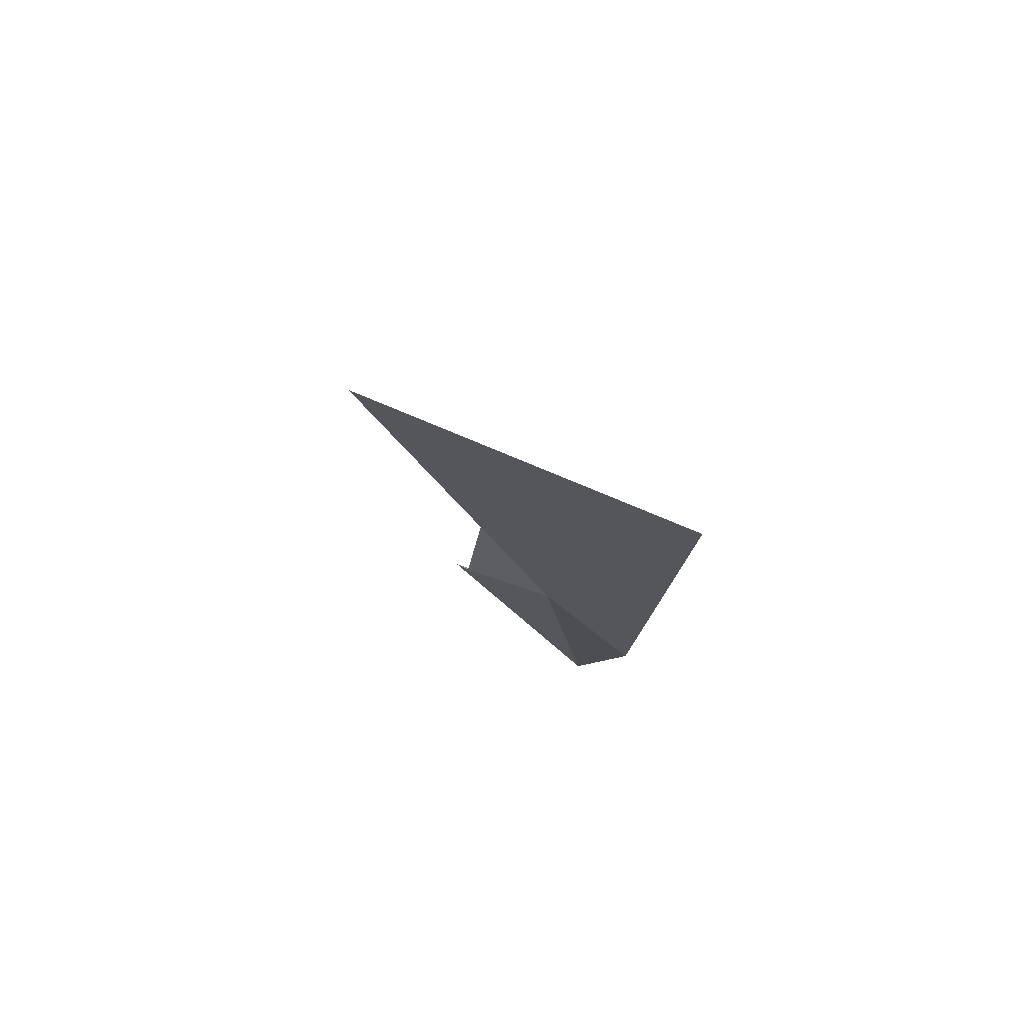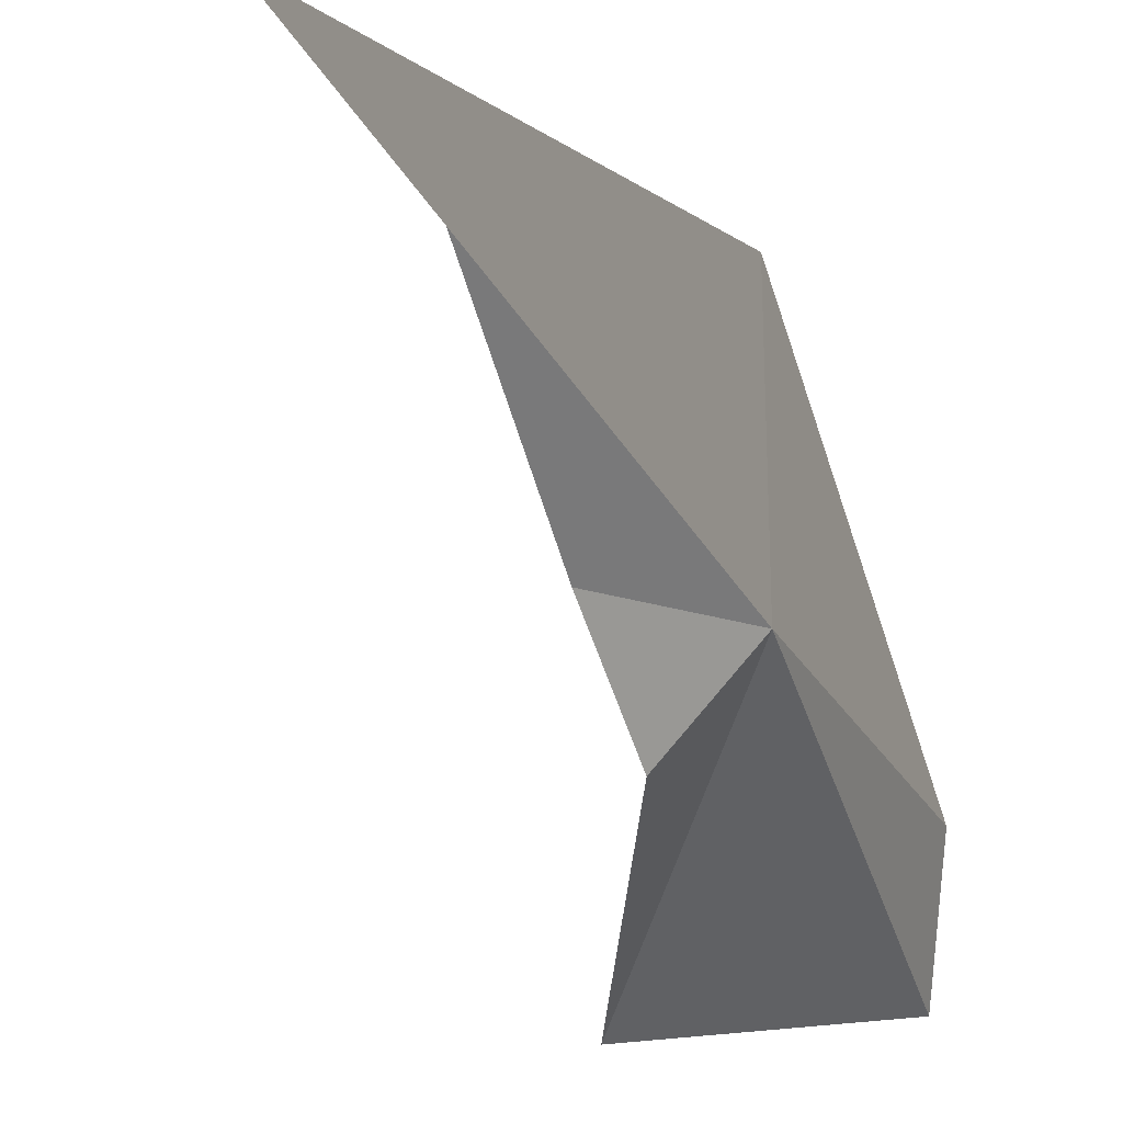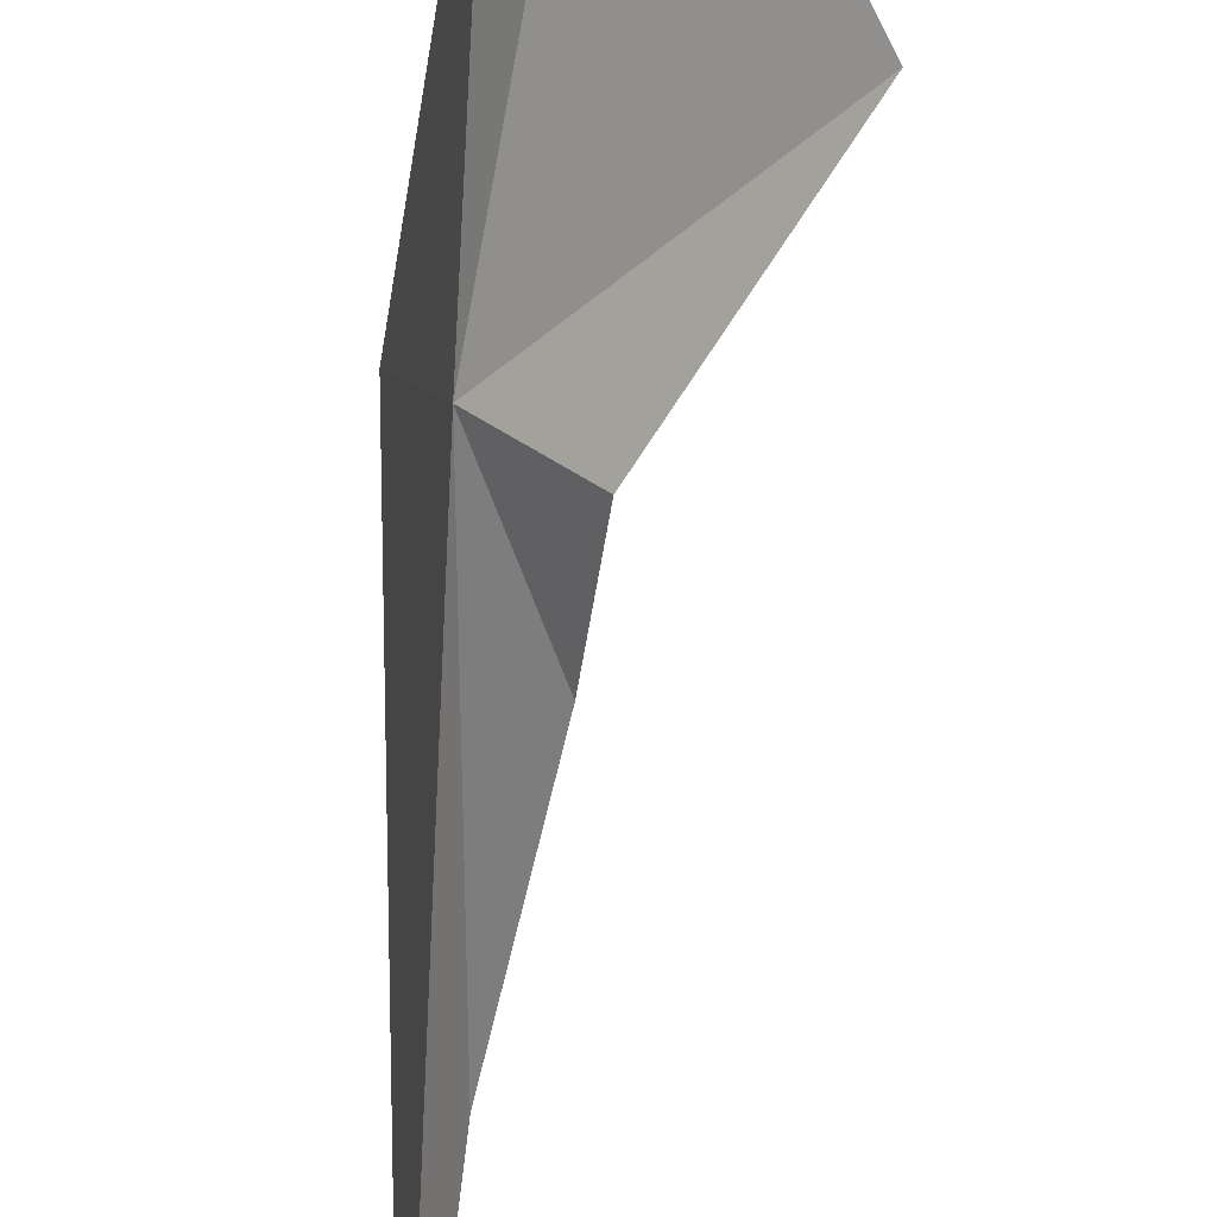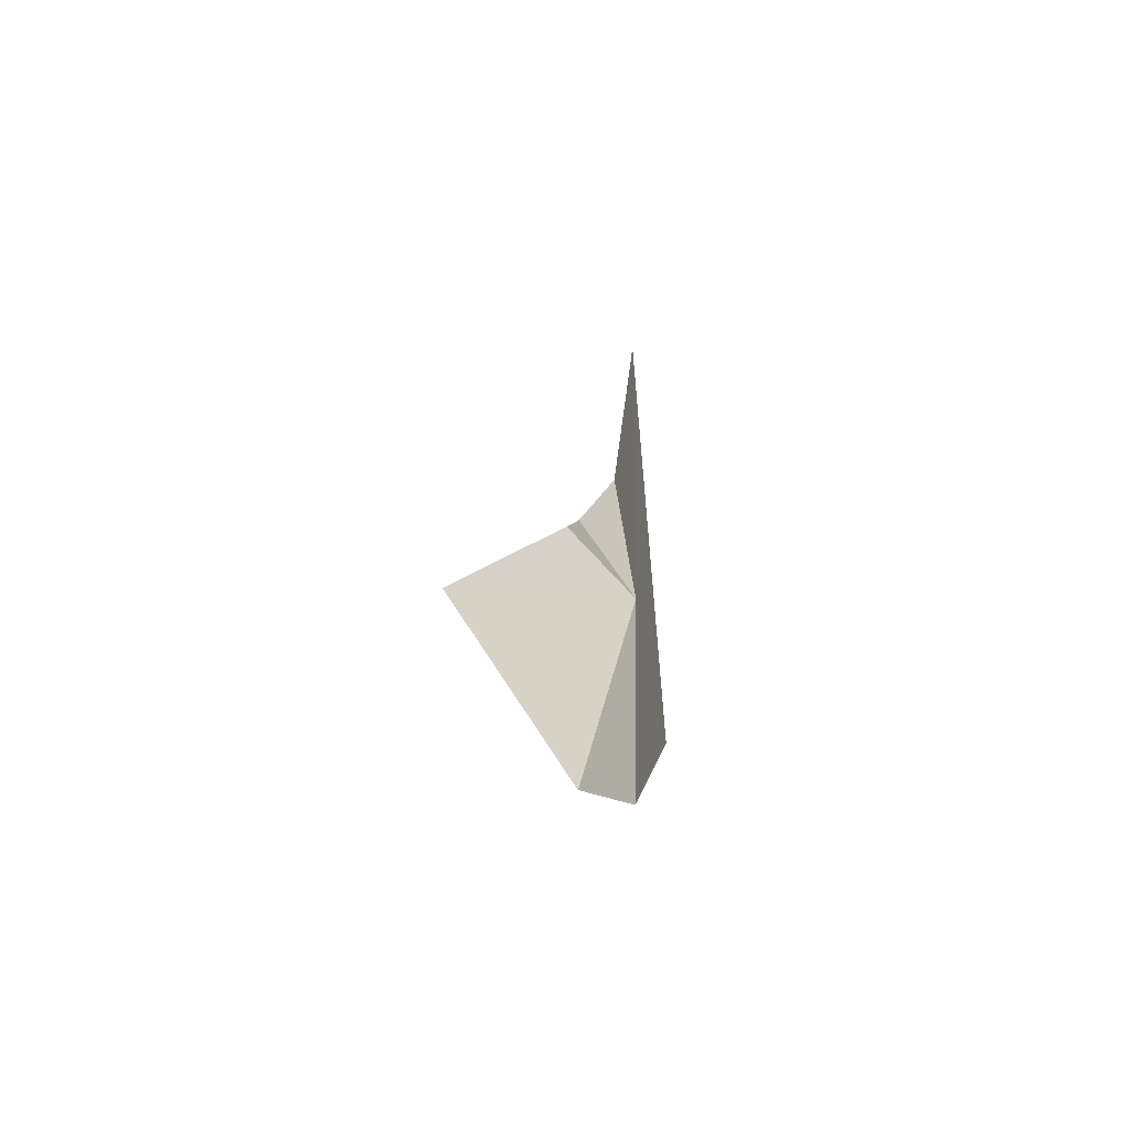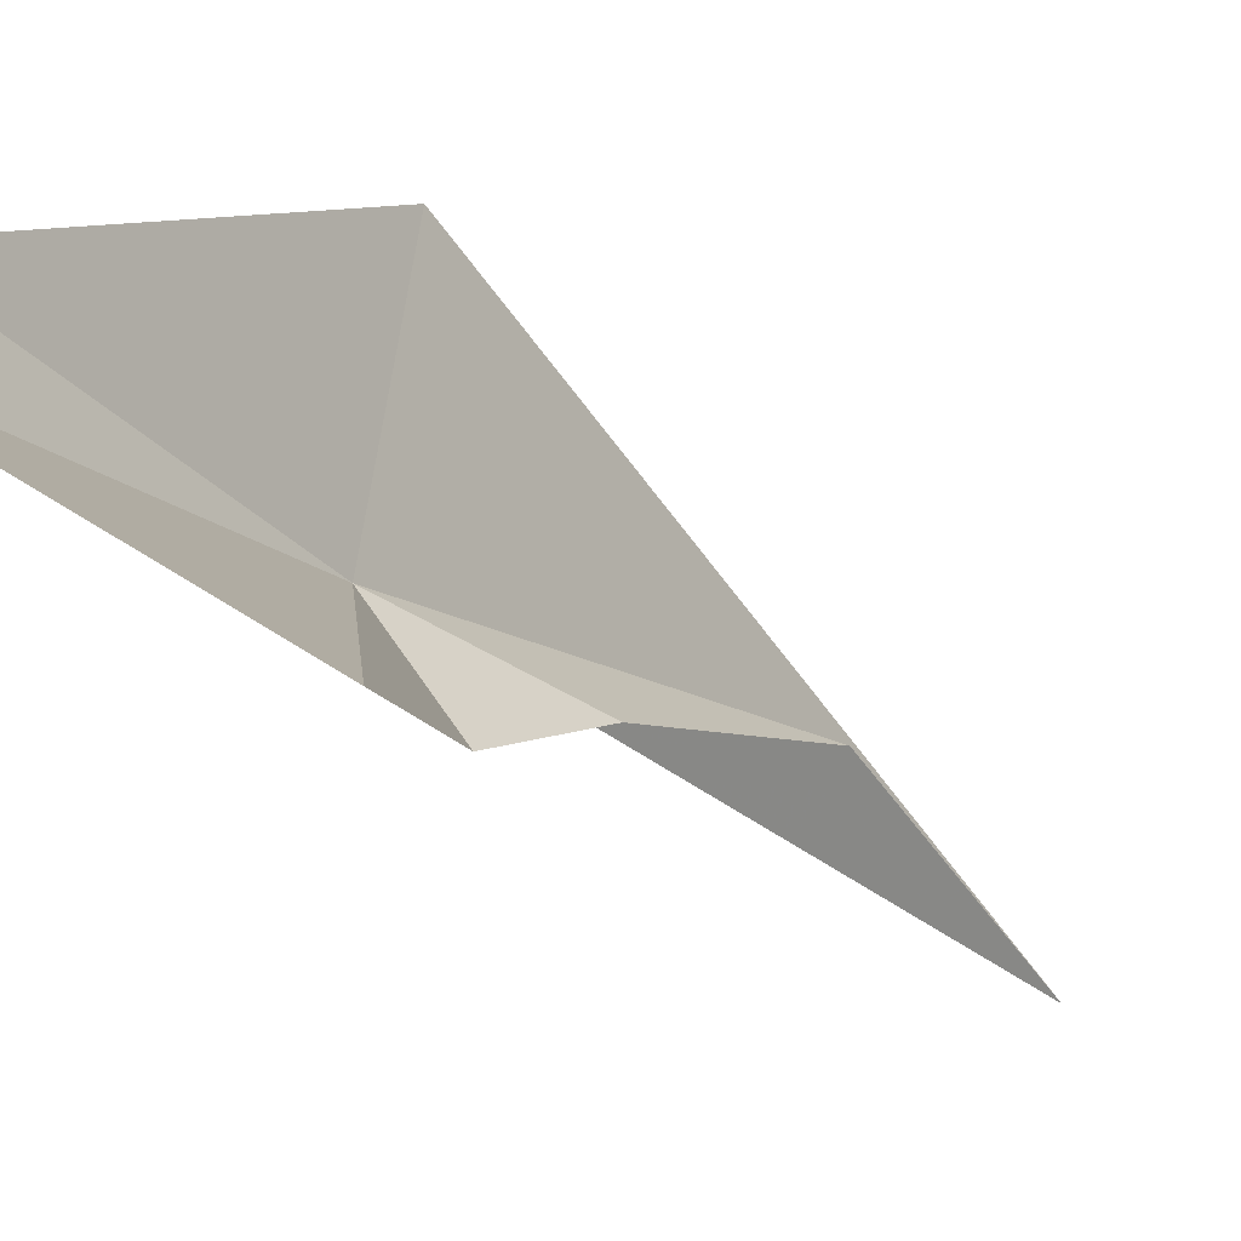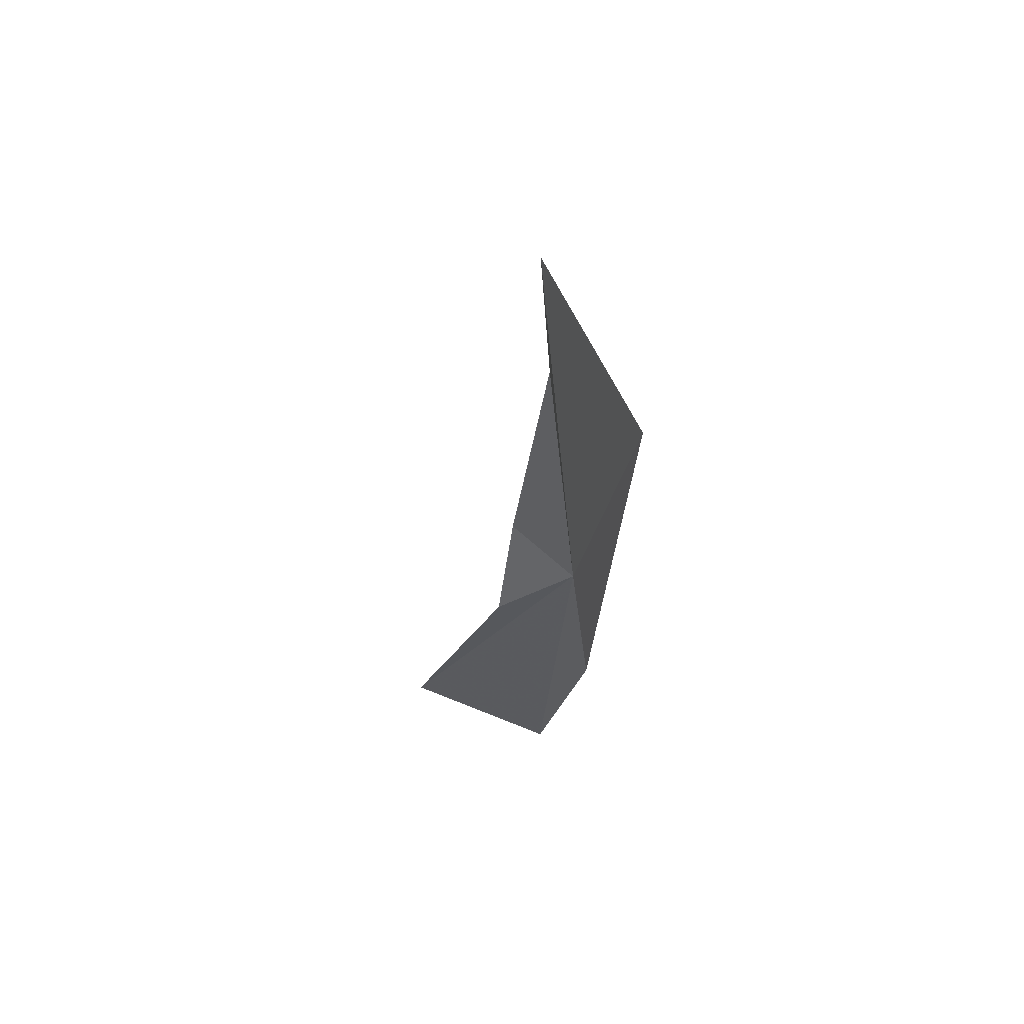
<metadata>
{"format":"obj","ext":"obj","renderer":"f3d","projection":"perspective","resolution":1024,"background":"white","views":[{"elev":60.3,"azim":67.0,"up":"+Z"},{"elev":-48.2,"azim":24.4,"up":"+Y"},{"elev":-55.2,"azim":178.2,"up":"+Y"},{"elev":-79.3,"azim":-0.8,"up":"+Z"},{"elev":-1.6,"azim":-141.6,"up":"+Y"},{"elev":41.1,"azim":16.5,"up":"+Z"}]}
</metadata>
<code>
v 127.2 121 21.38
v 123.5 120 17.42
v 126 122.6 13.67
v 125.8 119.5 21.34
v 126 119.8 23.71
v 128 124.5 23.23
v 127 123.4 15.63
v 127.4 116.8 32.97
v 126.9 119.6 28.38
f 1 2 3
f 1 4 2
f 1 5 4
f 1 7 6
f 1 3 7
f 1 6 8
f 1 9 5
f 1 8 9

</code>
